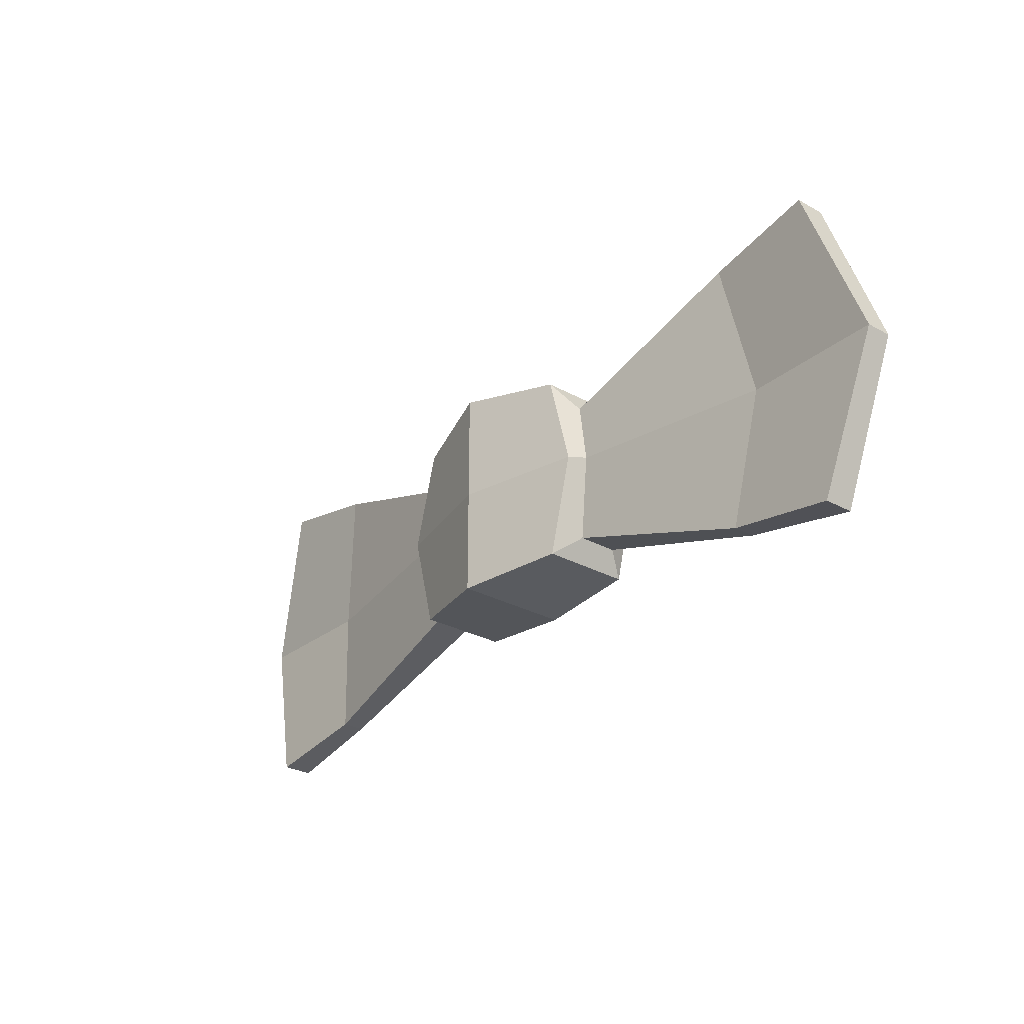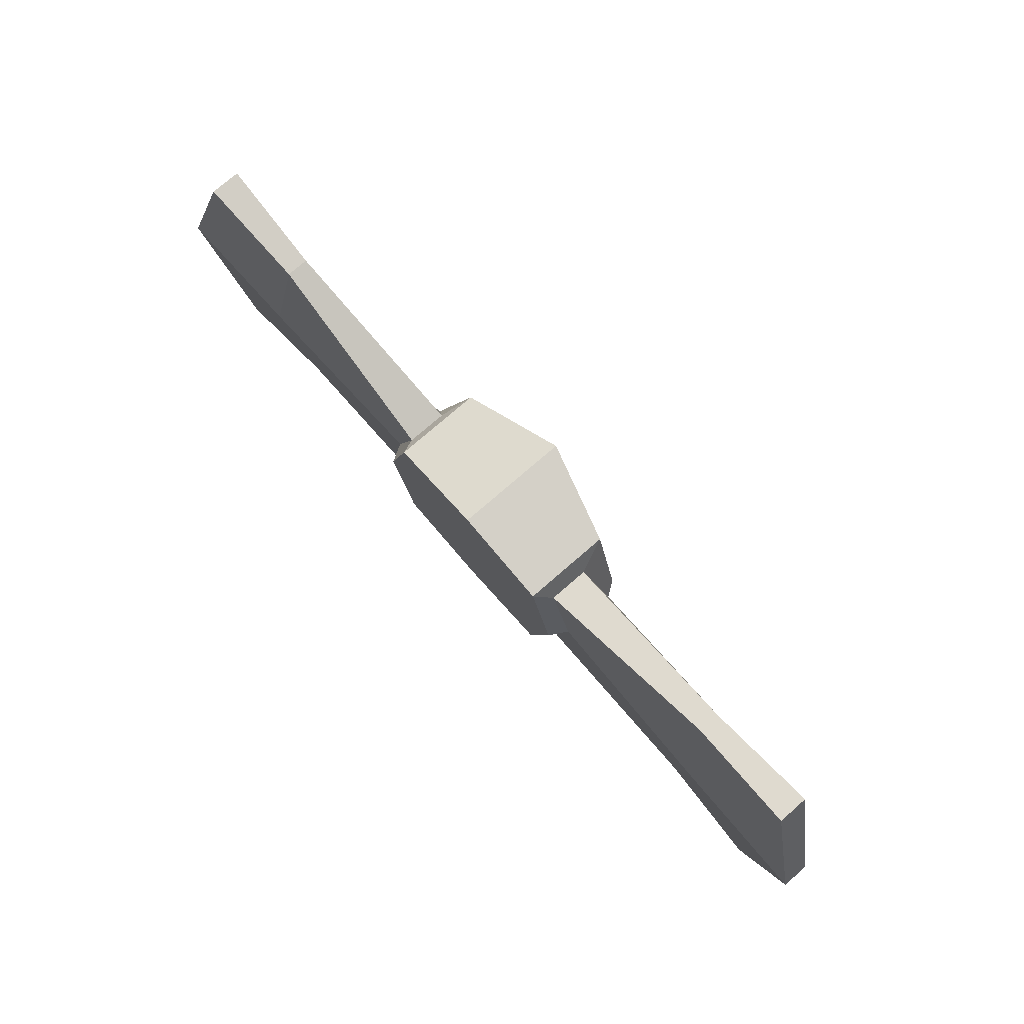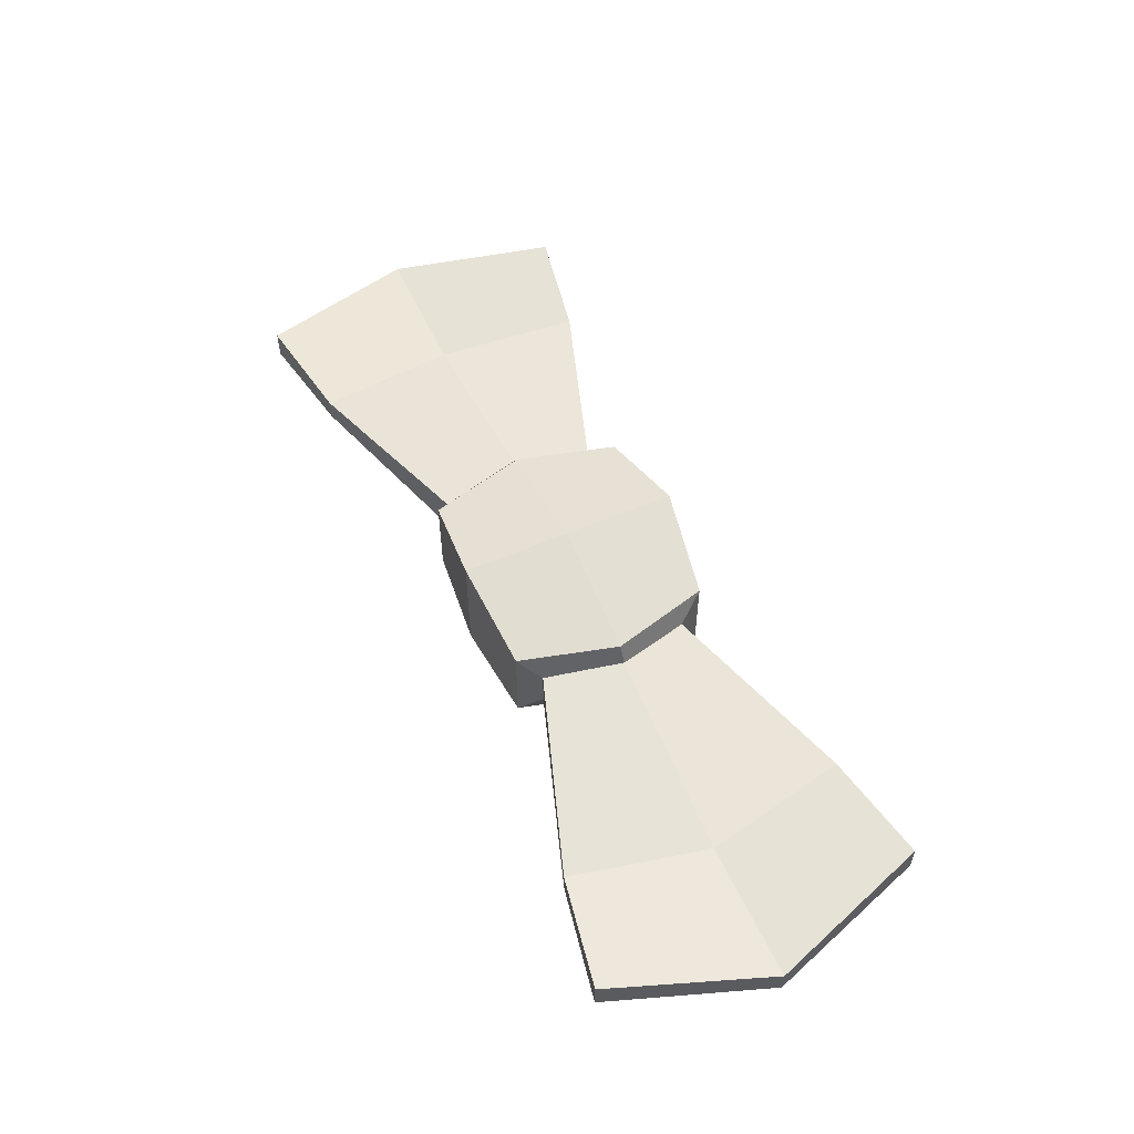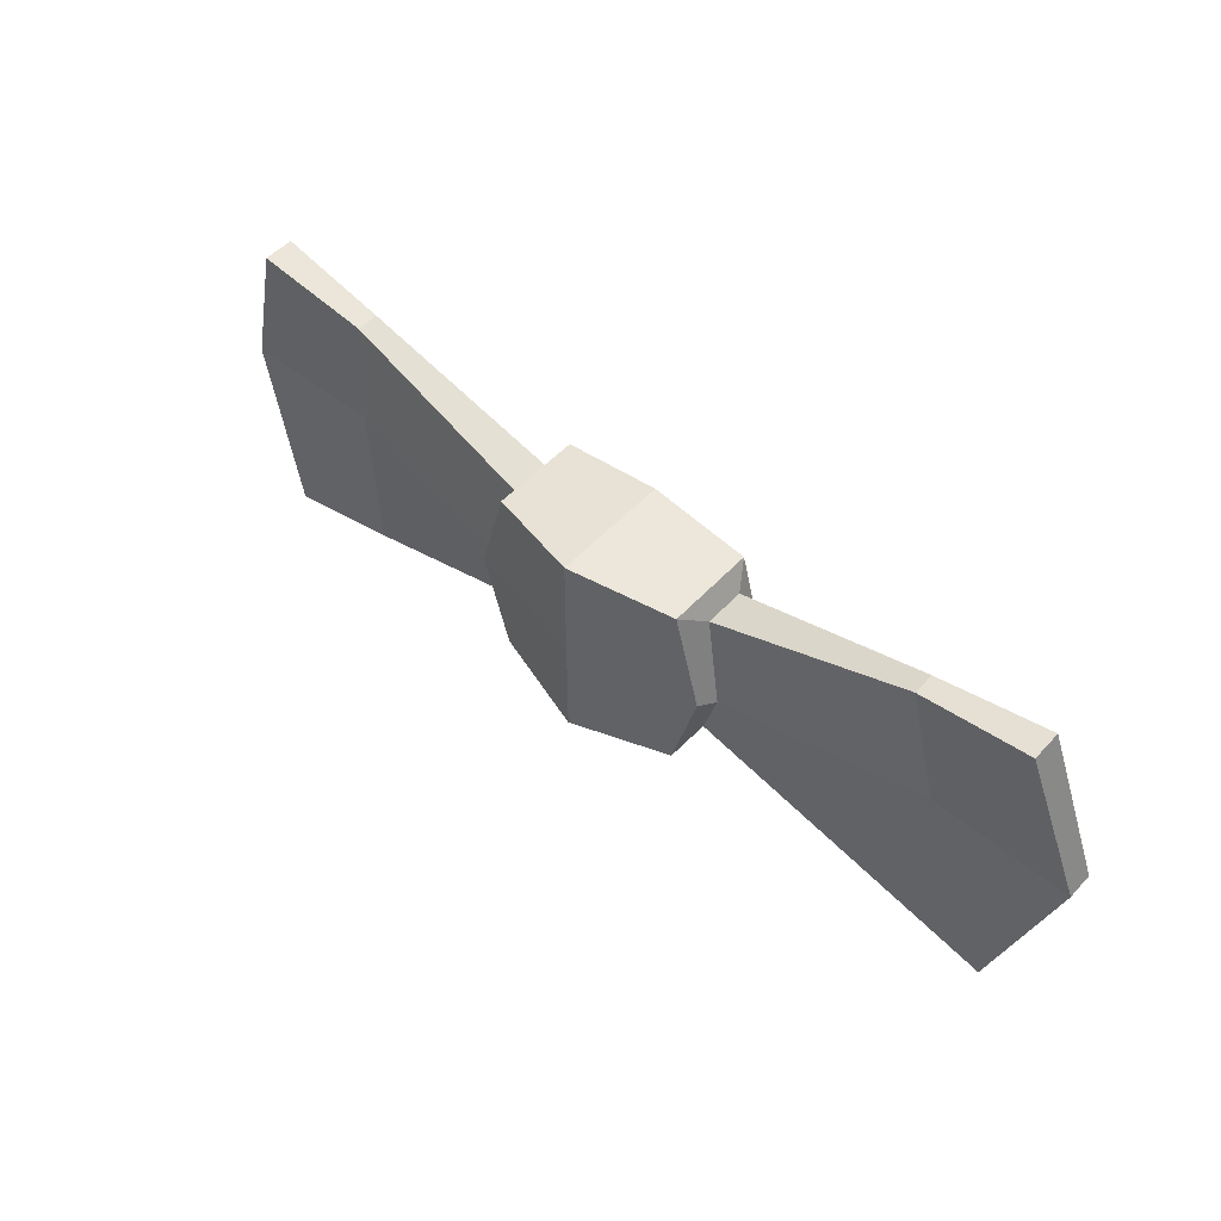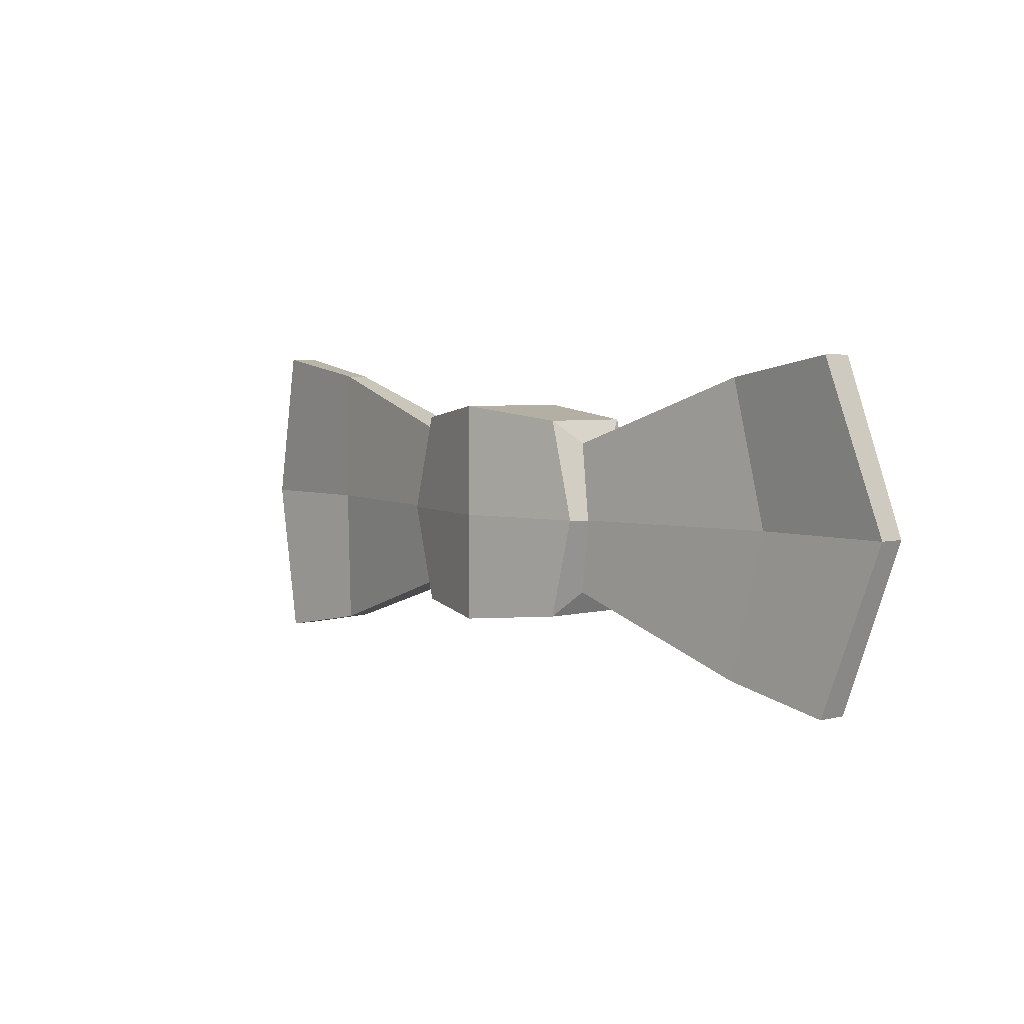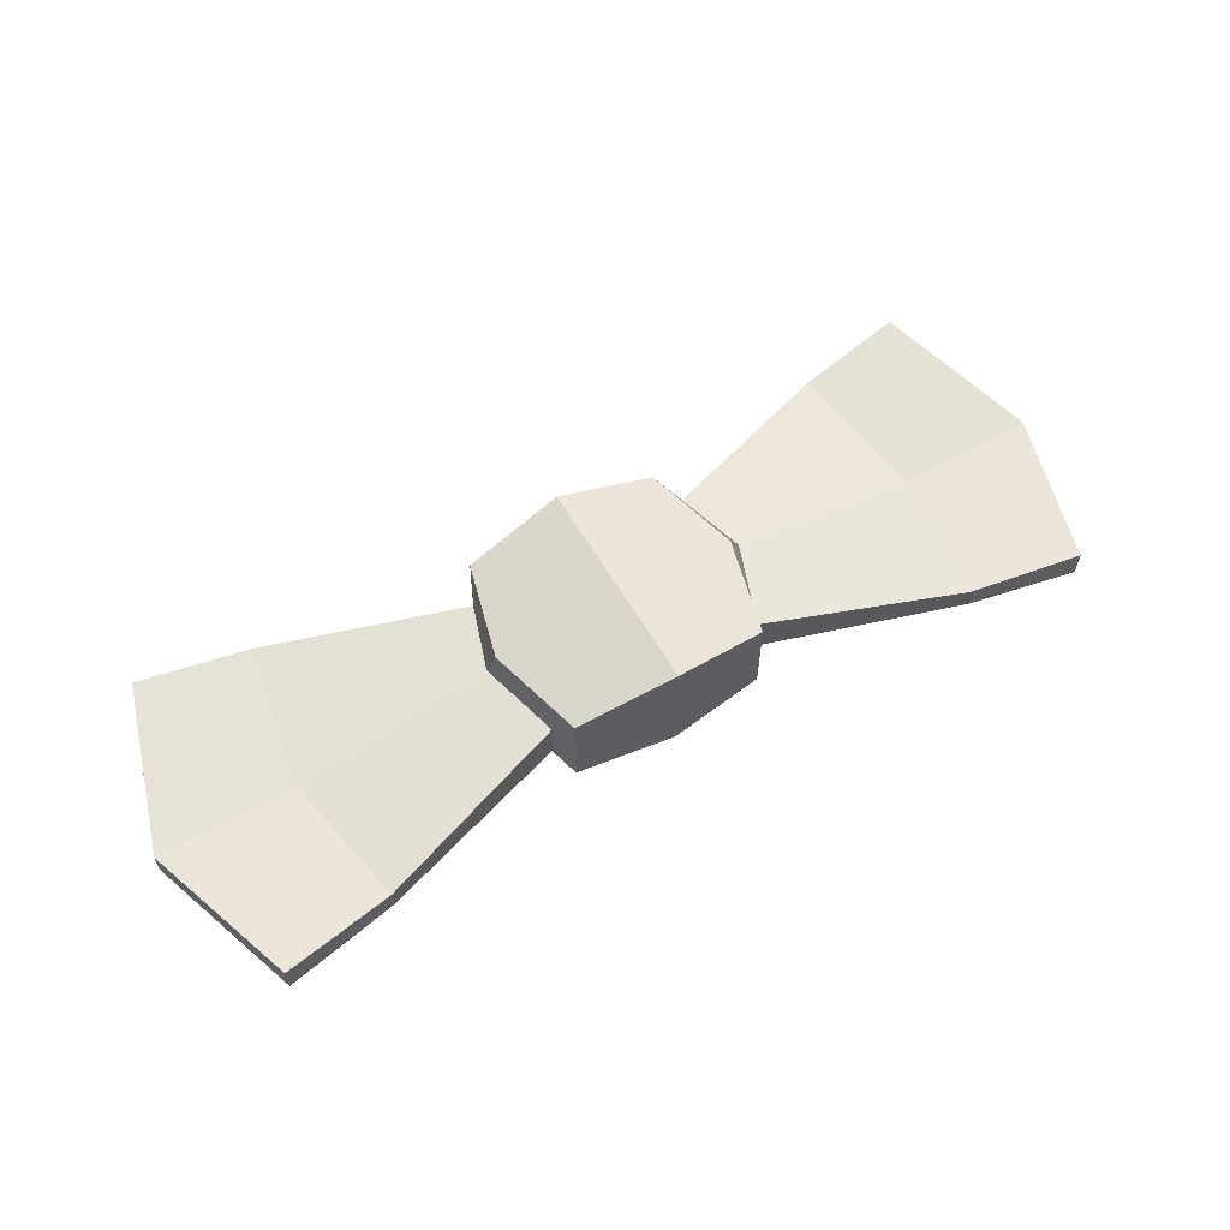
<metadata>
{"format":"obj","ext":"obj","renderer":"f3d","projection":"perspective","resolution":1024,"background":"white","views":[{"elev":-28.6,"azim":50.3,"up":"+Y"},{"elev":75.0,"azim":-131.1,"up":"+Y"},{"elev":55.6,"azim":65.6,"up":"+Z"},{"elev":51.5,"azim":41.1,"up":"+Y"},{"elev":4.3,"azim":49.6,"up":"+Y"},{"elev":59.5,"azim":149.9,"up":"+Z"}]}
</metadata>
<code>
o Bowtie_01_Cube.031
v -1.05 0.7325 0.5324
v -1.05 2.833 0.5324
v -1.05 0.7325 -0.4136
v -1.05 2.833 -0.4136
v 1.05 0.7325 0.5324
v 1.05 2.833 0.5324
v 1.05 0.7325 -0.4136
v 1.05 2.833 -0.4136
v 0 0.63 -0.4136
v 0 2.979 -0.4136
v 0 0.63 0.8322
v 0 2.979 0.8322
v -1.33 1.783 0.5324
v -1.33 1.783 -0.4136
v 1.33 1.783 -0.4136
v 1.33 1.783 0.5324
v -0 1.783 0.8322
v -0 1.783 -0.4136
v -1.167 0.9797 -0.2211
v -1.167 0.9797 0.2073
v -1.437 1.783 0.3737
v -1.167 2.586 0.2073
v -1.167 2.586 -0.2211
v -1.437 1.783 -0.2211
v 1.437 1.783 -0.2211
v 1.167 0.9797 -0.2211
v 1.167 0.9797 0.2073
v 1.167 2.586 -0.2211
v 1.167 2.586 0.2073
v 1.437 1.783 0.3737
v -3.269 0.2673 -0.1259
v -3.269 0.2673 0.112
v -3.532 1.783 -0.04002
v -3.269 3.298 0.112
v -3.269 3.298 -0.1259
v -3.532 1.783 -0.2769
v 3.532 1.783 -0.2769
v 3.269 0.2673 -0.1259
v 3.269 0.2673 0.112
v 3.269 3.298 -0.1259
v 3.269 3.298 0.112
v 3.532 1.783 -0.04002
v -4.456 0.05204 -0.1691
v -4.456 0.05204 0.1552
v -5.018 1.783 -0.01792
v -4.456 3.513 0.1552
v -4.456 3.513 -0.1691
v -5.018 1.783 -0.299
v 5.018 1.783 -0.299
v 4.456 0.05204 -0.1691
v 4.456 0.05204 0.1552
v 4.456 3.513 -0.1691
v 4.456 3.513 0.1552
v 5.018 1.783 -0.01792
f 6 16 30 29
f 18 10 8 15
f 16 5 27 30
f 17 12 2 13
f 9 7 5 11
f 10 4 2 12
f 8 10 12 6
f 3 9 11 1
f 16 6 12 17
f 14 4 10 18
f 3 14 18 9
f 5 16 17 11
f 11 17 13 1
f 2 4 23 22
f 9 18 15 7
f 15 8 28 25
f 21 22 34 33
f 29 30 42 41
f 26 25 37 38
f 30 27 39 42
f 7 15 25 26
f 14 3 19 24
f 1 13 21 20
f 3 1 20 19
f 5 7 26 27
f 4 14 24 23
f 13 2 22 21
f 8 6 29 28
f 41 42 54 53
f 38 37 49 50
f 42 39 51 54
f 31 32 44 43
f 20 21 33 32
f 27 26 38 39
f 22 23 35 34
f 23 24 36 35
f 28 29 41 40
f 24 19 31 36
f 25 28 40 37
f 19 20 32 31
f 45 46 47 48
f 49 52 53 54
f 50 49 54 51
f 44 45 48 43
f 33 34 46 45
f 32 33 45 44
f 39 38 50 51
f 34 35 47 46
f 35 36 48 47
f 40 41 53 52
f 36 31 43 48
f 37 40 52 49

</code>
